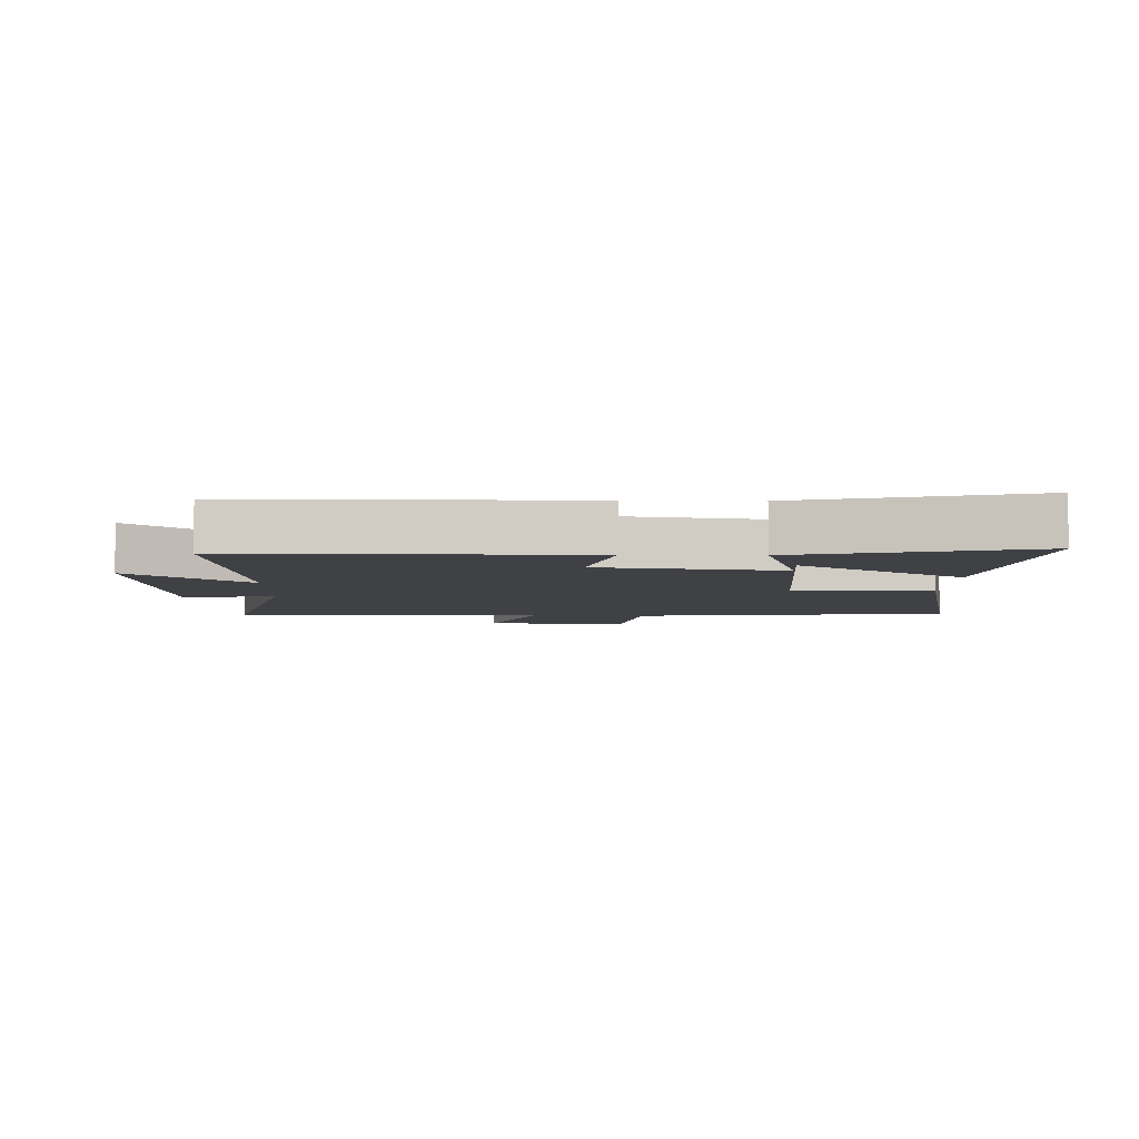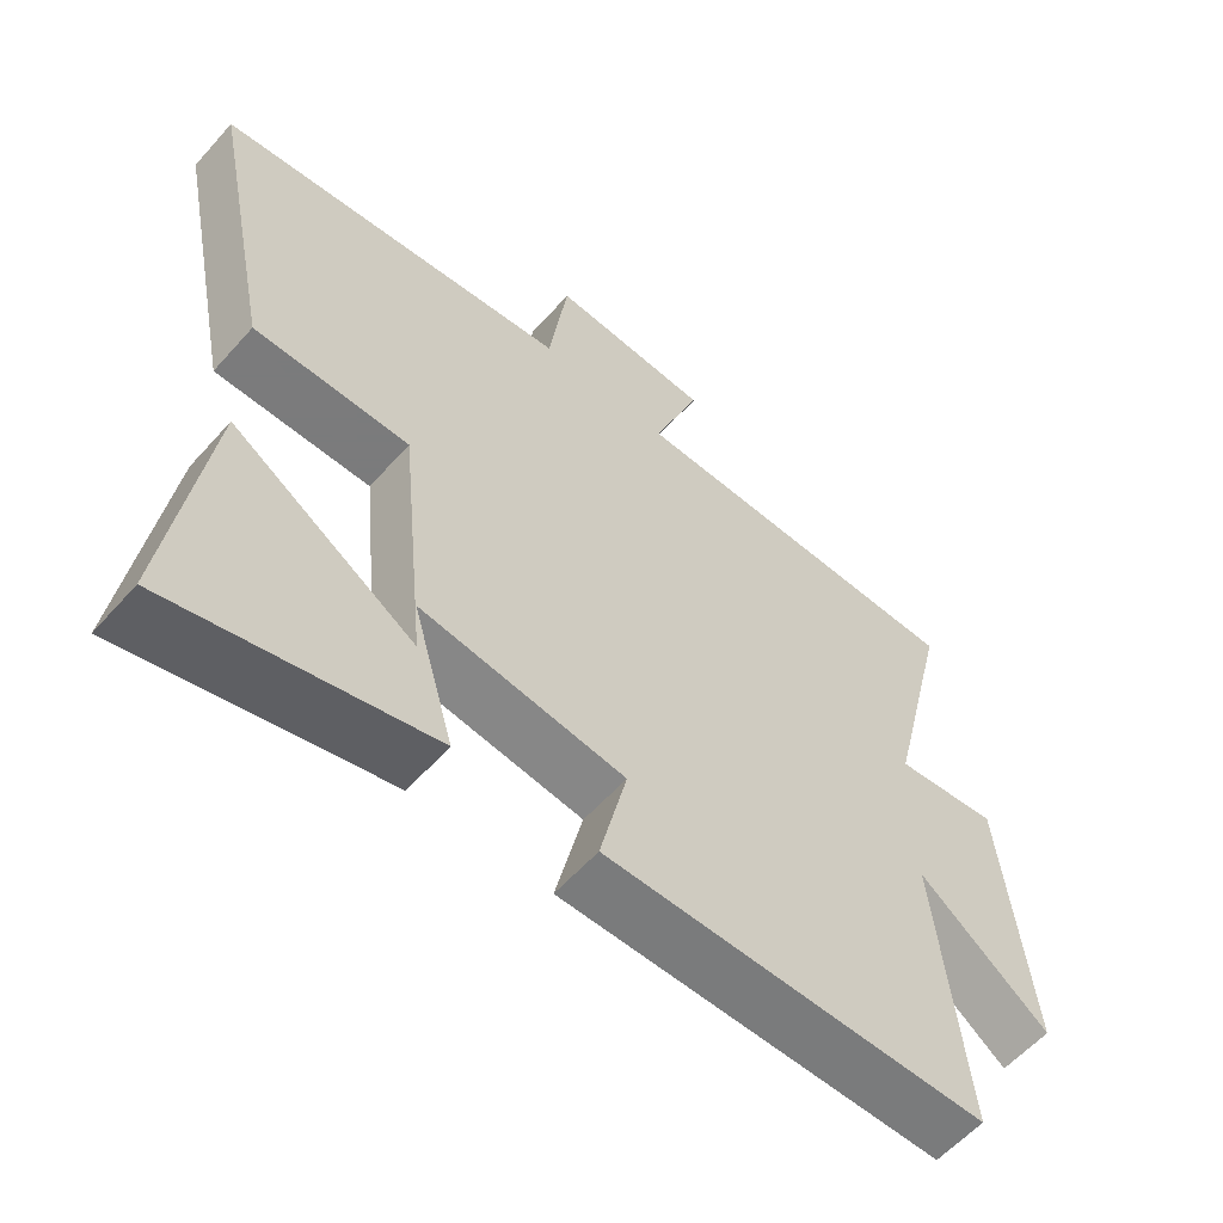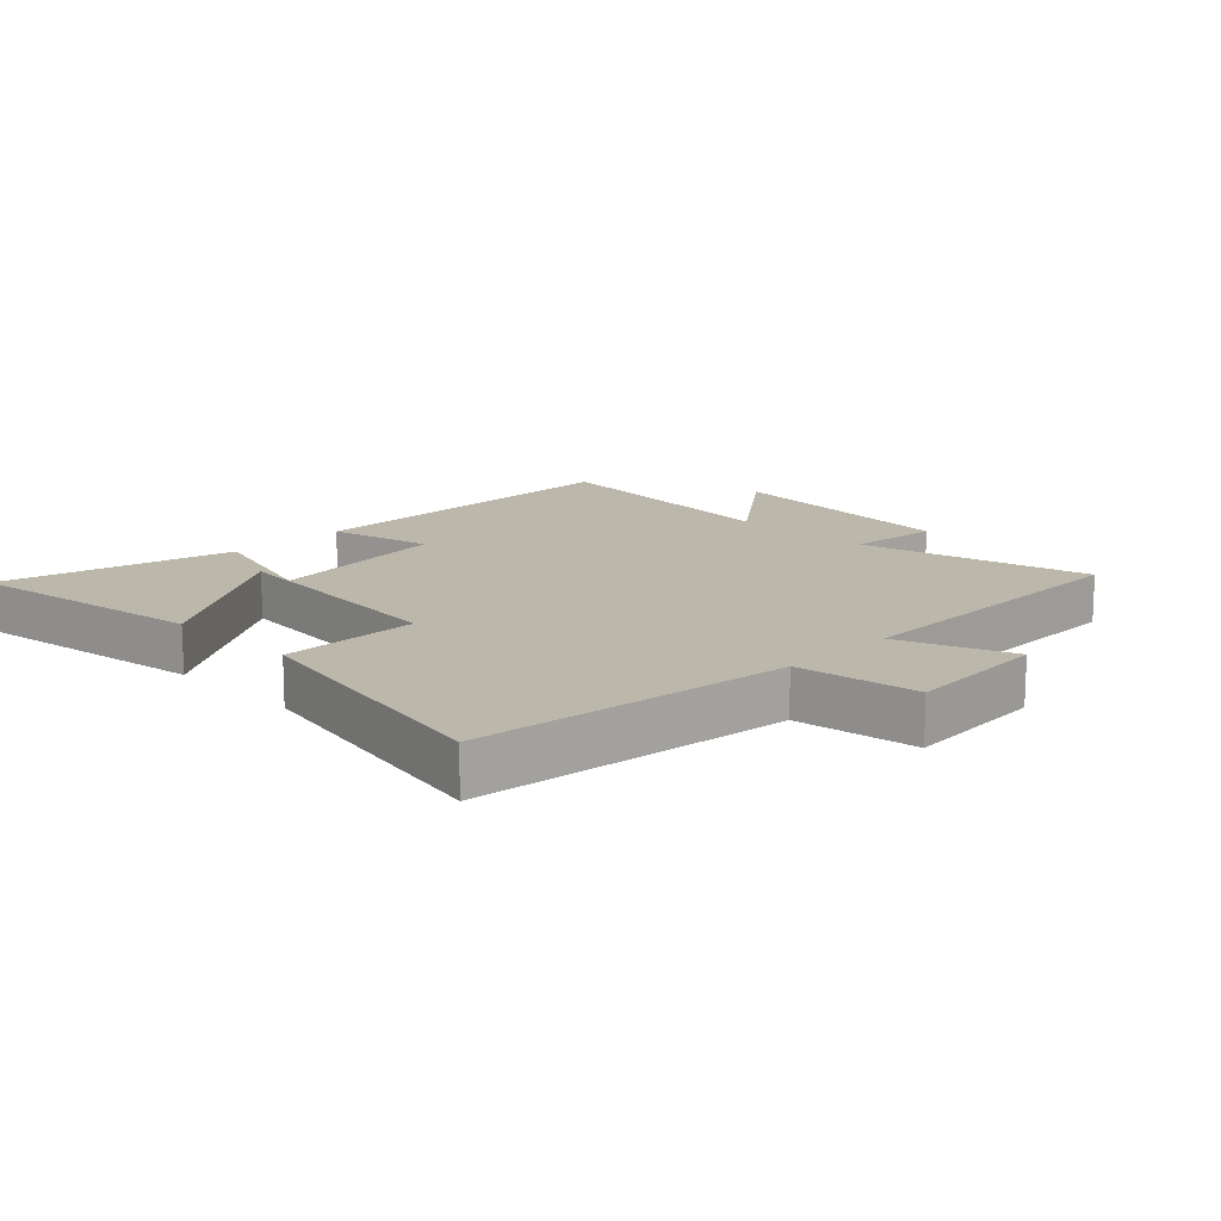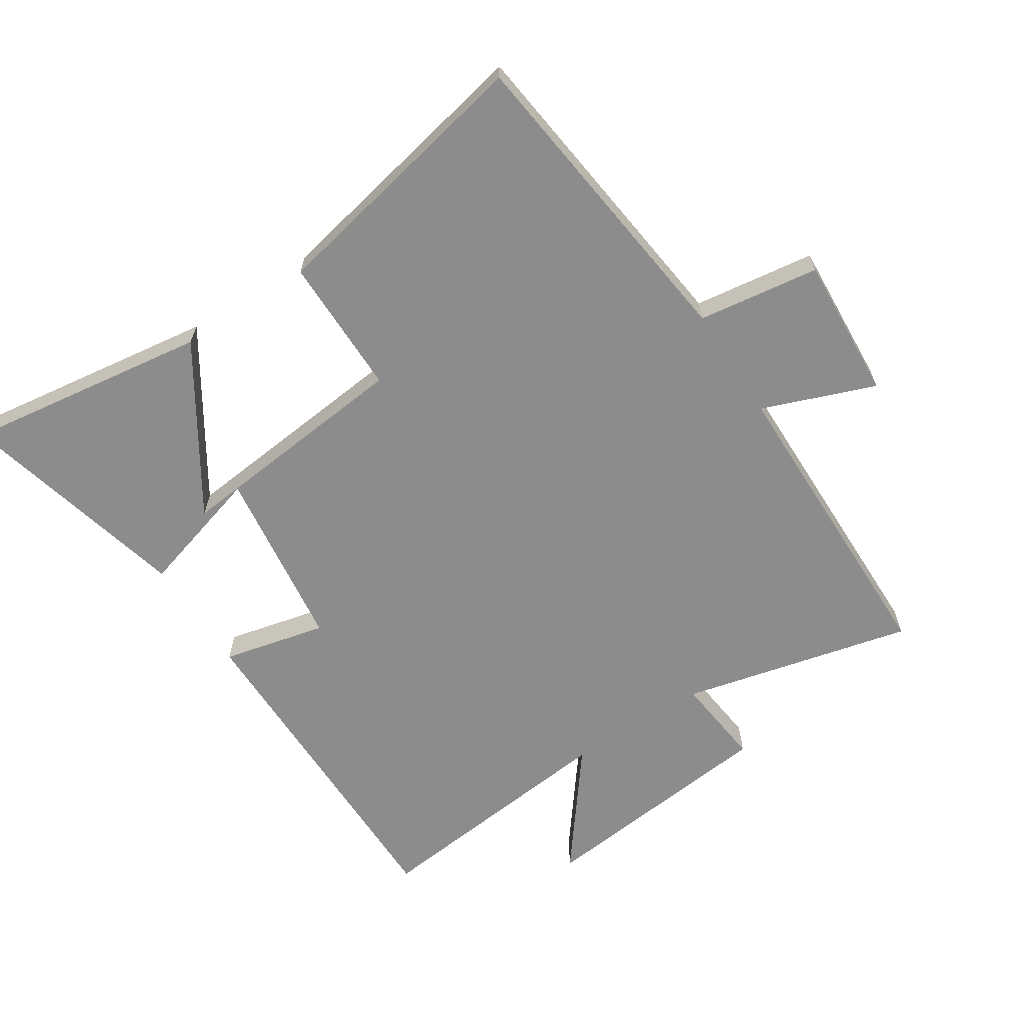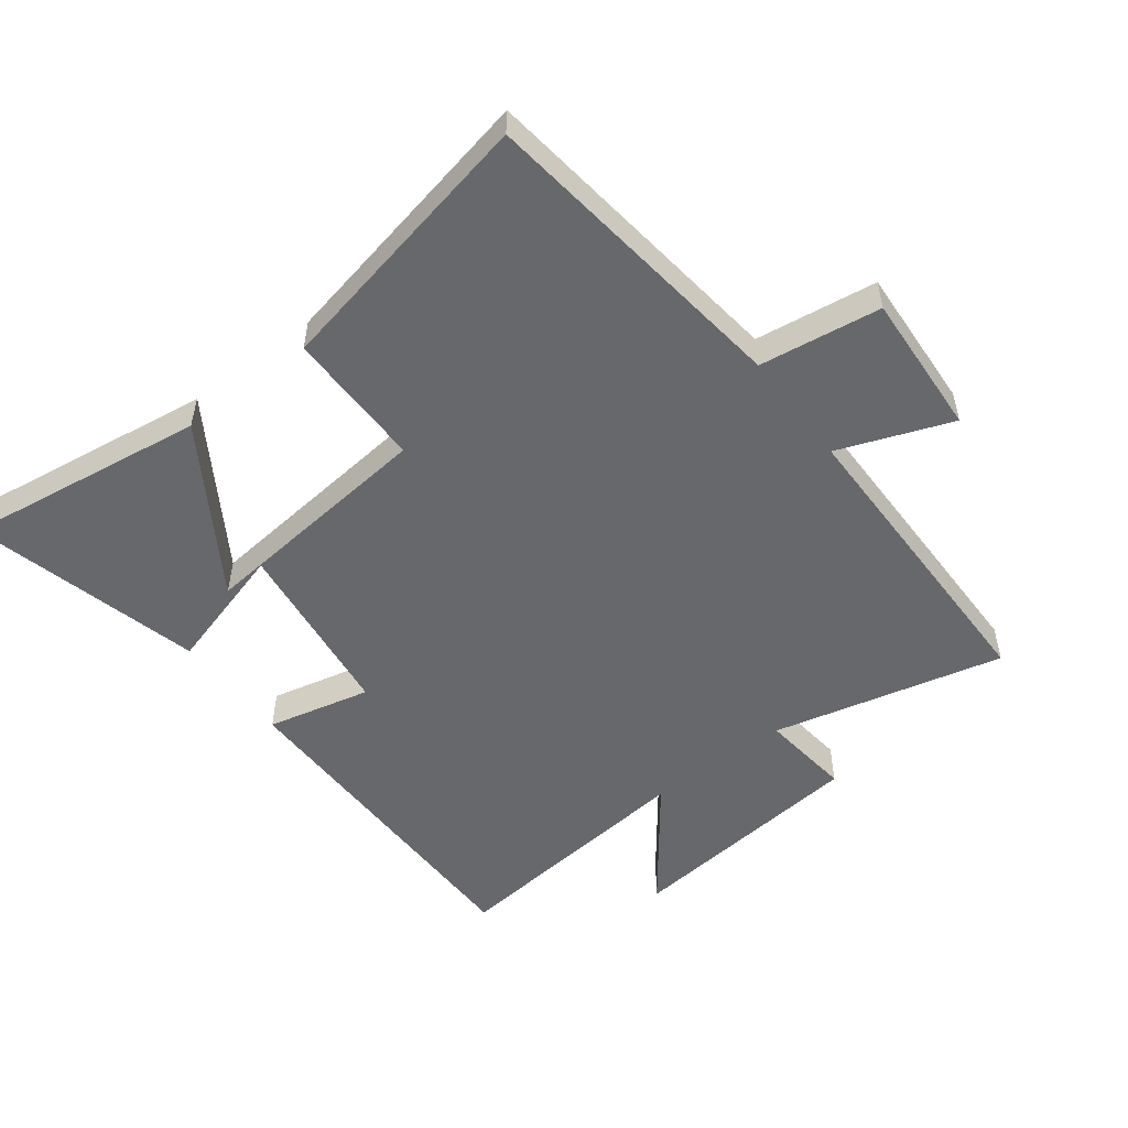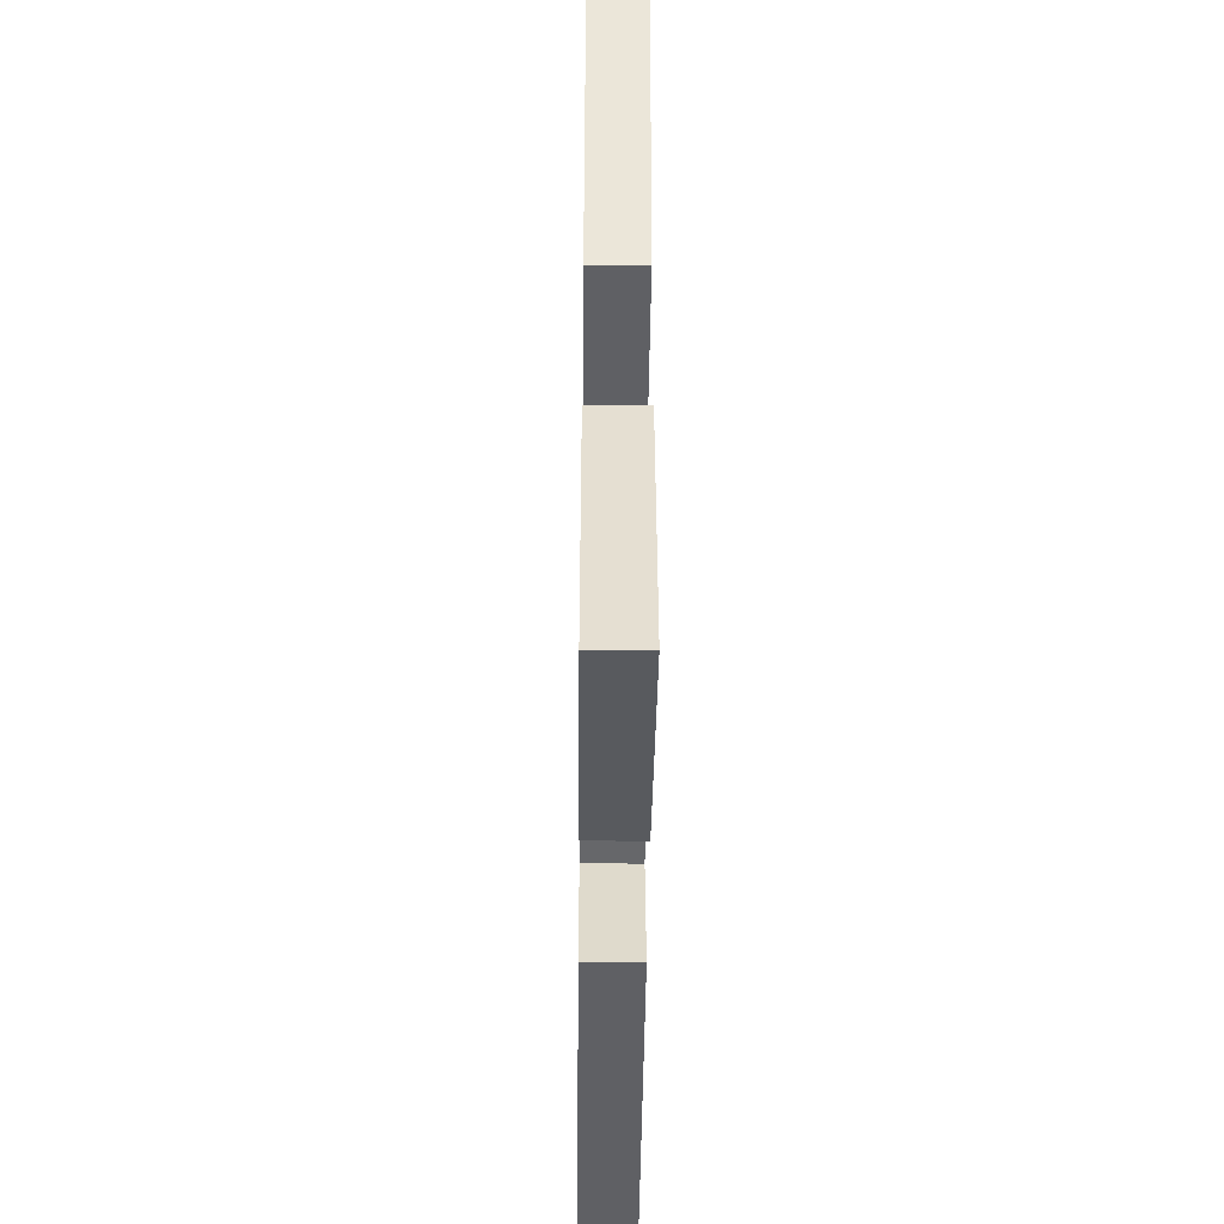
<metadata>
{"format":"obj","ext":"obj","renderer":"f3d","projection":"perspective","resolution":1024,"background":"white","views":[{"elev":-5.6,"azim":178.4,"up":"+Y"},{"elev":-58.4,"azim":-41.2,"up":"+Z"},{"elev":14.5,"azim":-45.3,"up":"+Y"},{"elev":-64.3,"azim":-57.0,"up":"+Y"},{"elev":-52.4,"azim":-52.6,"up":"+Y"},{"elev":-44.6,"azim":-90.6,"up":"+Z"}]}
</metadata>
<code>
v -0.555 0.07 -0.591
v -0.5 0.07 -0.208
v -0.243 0.07 -0.372
v -0.281 0.07 0.008
v -0.5 0.07 0.008
v -0.588 0.07 0.44
v -0.088 0.07 0.5
v -0.061 0.07 0.691
v 0.165 0.07 0.677
v 0.098 0.07 0.5
v 0.587 0.07 0.495
v 0.5 0.07 0.132
v 0.644 0.07 0.148
v 0.684 0.07 -0.238
v 0.5 0.07 -0.096
v 0.541 0.07 -0.499
v 0.001 0.07 -0.5
v 0.039 0.07 -0.337
v -0.249 0.07 -0.299
v -0.191 0.07 -0.5
v -0.555 0 -0.591
v -0.5 0 -0.208
v -0.243 0 -0.372
v -0.281 0 0.008
v -0.5 0 0.008
v -0.588 0 0.44
v -0.088 0 0.5
v -0.061 0 0.691
v 0.165 0 0.677
v 0.098 0 0.5
v 0.587 0 0.495
v 0.5 0 0.132
v 0.644 0 0.148
v 0.684 0 -0.238
v 0.5 0 -0.096
v 0.541 0 -0.499
v 0.001 0 -0.5
v 0.039 0 -0.337
v -0.249 0 -0.299
v -0.191 0 -0.5
f 15 16 17 18
f 15 18 19
f 12 13 14 15
f 12 15 19
f 10 11 12 19
f 7 8 9 10
f 6 7 10
f 5 6 10
f 4 5 10
f 4 10 19
f 3 4 19
f 20 1 2 3
f 3 19 20
f 38 37 36 35
f 39 38 35
f 35 34 33 32
f 39 35 32
f 39 32 31 30
f 30 29 28 27
f 30 27 26
f 30 26 25
f 30 25 24
f 39 30 24
f 39 24 23
f 23 22 21 40
f 40 39 23
f 1 21 22 2
f 2 22 23 3
f 3 23 24 4
f 4 24 25 5
f 5 25 26 6
f 6 26 27 7
f 7 27 28 8
f 8 28 29 9
f 9 29 30 10
f 10 30 31 11
f 11 31 32 12
f 12 32 33 13
f 13 33 34 14
f 14 34 35 15
f 15 35 36 16
f 16 36 37 17
f 17 37 38 18
f 18 38 39 19
f 19 39 40 20
f 20 40 21 1

</code>
